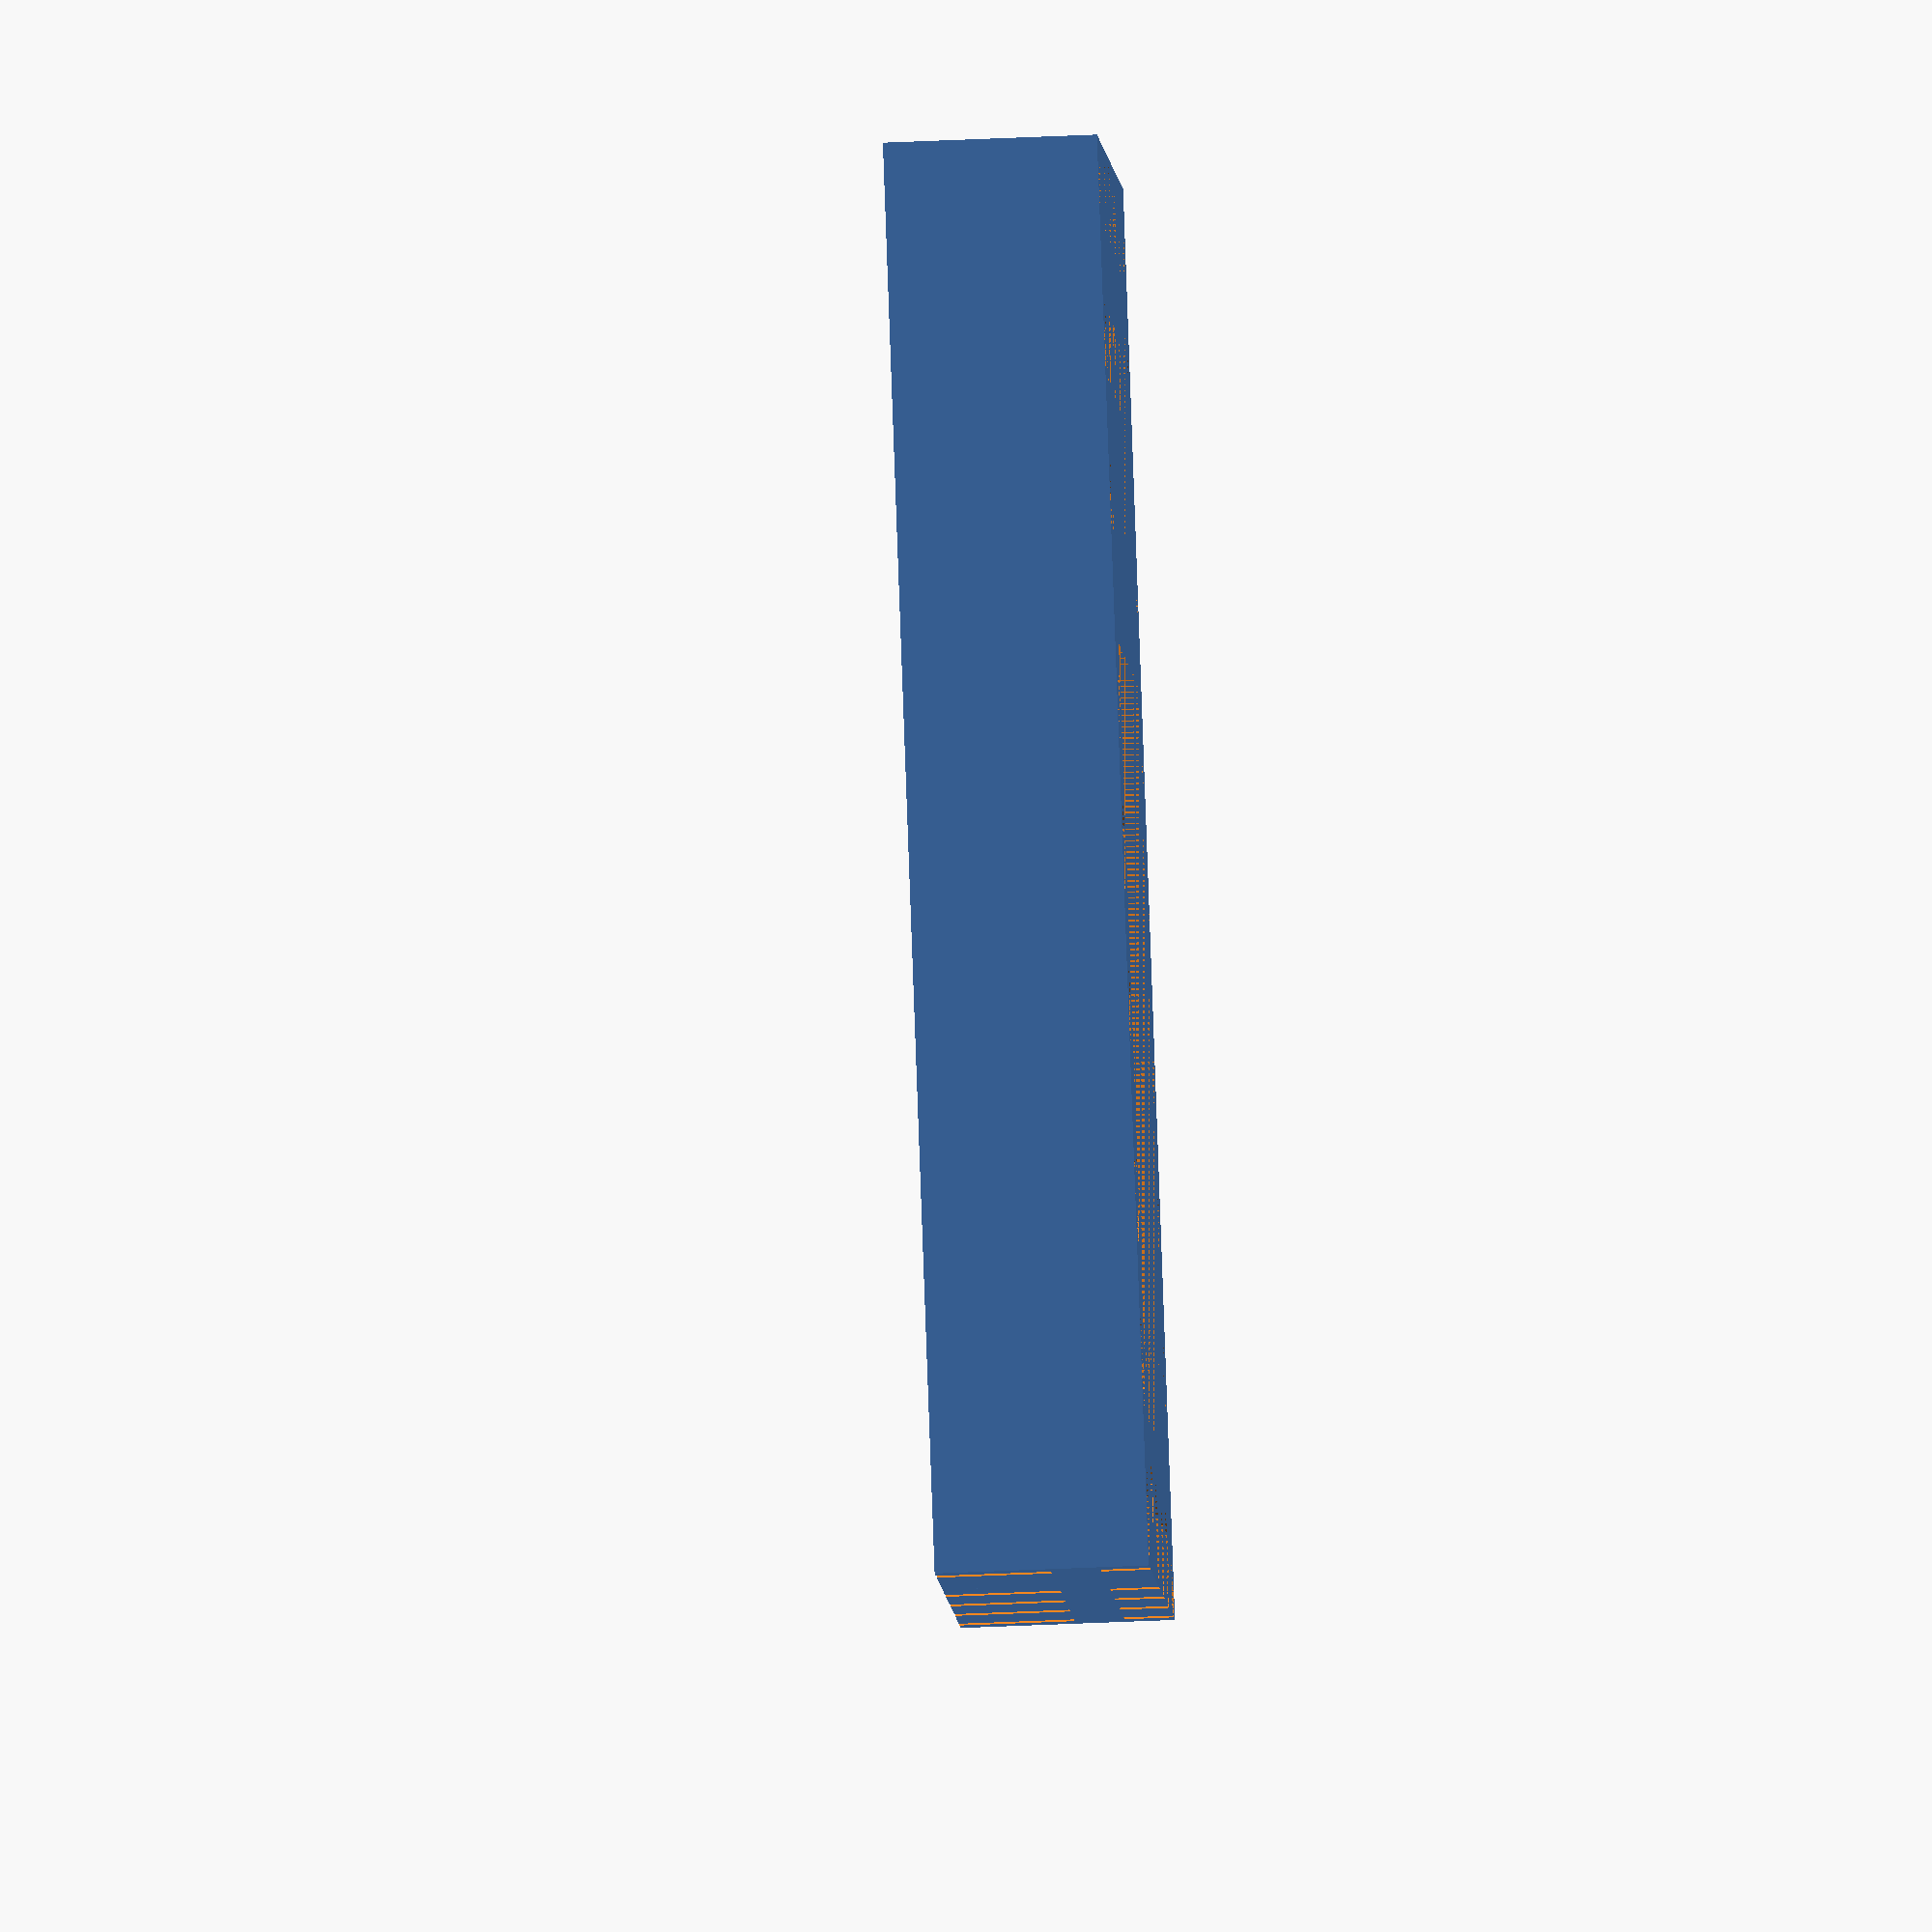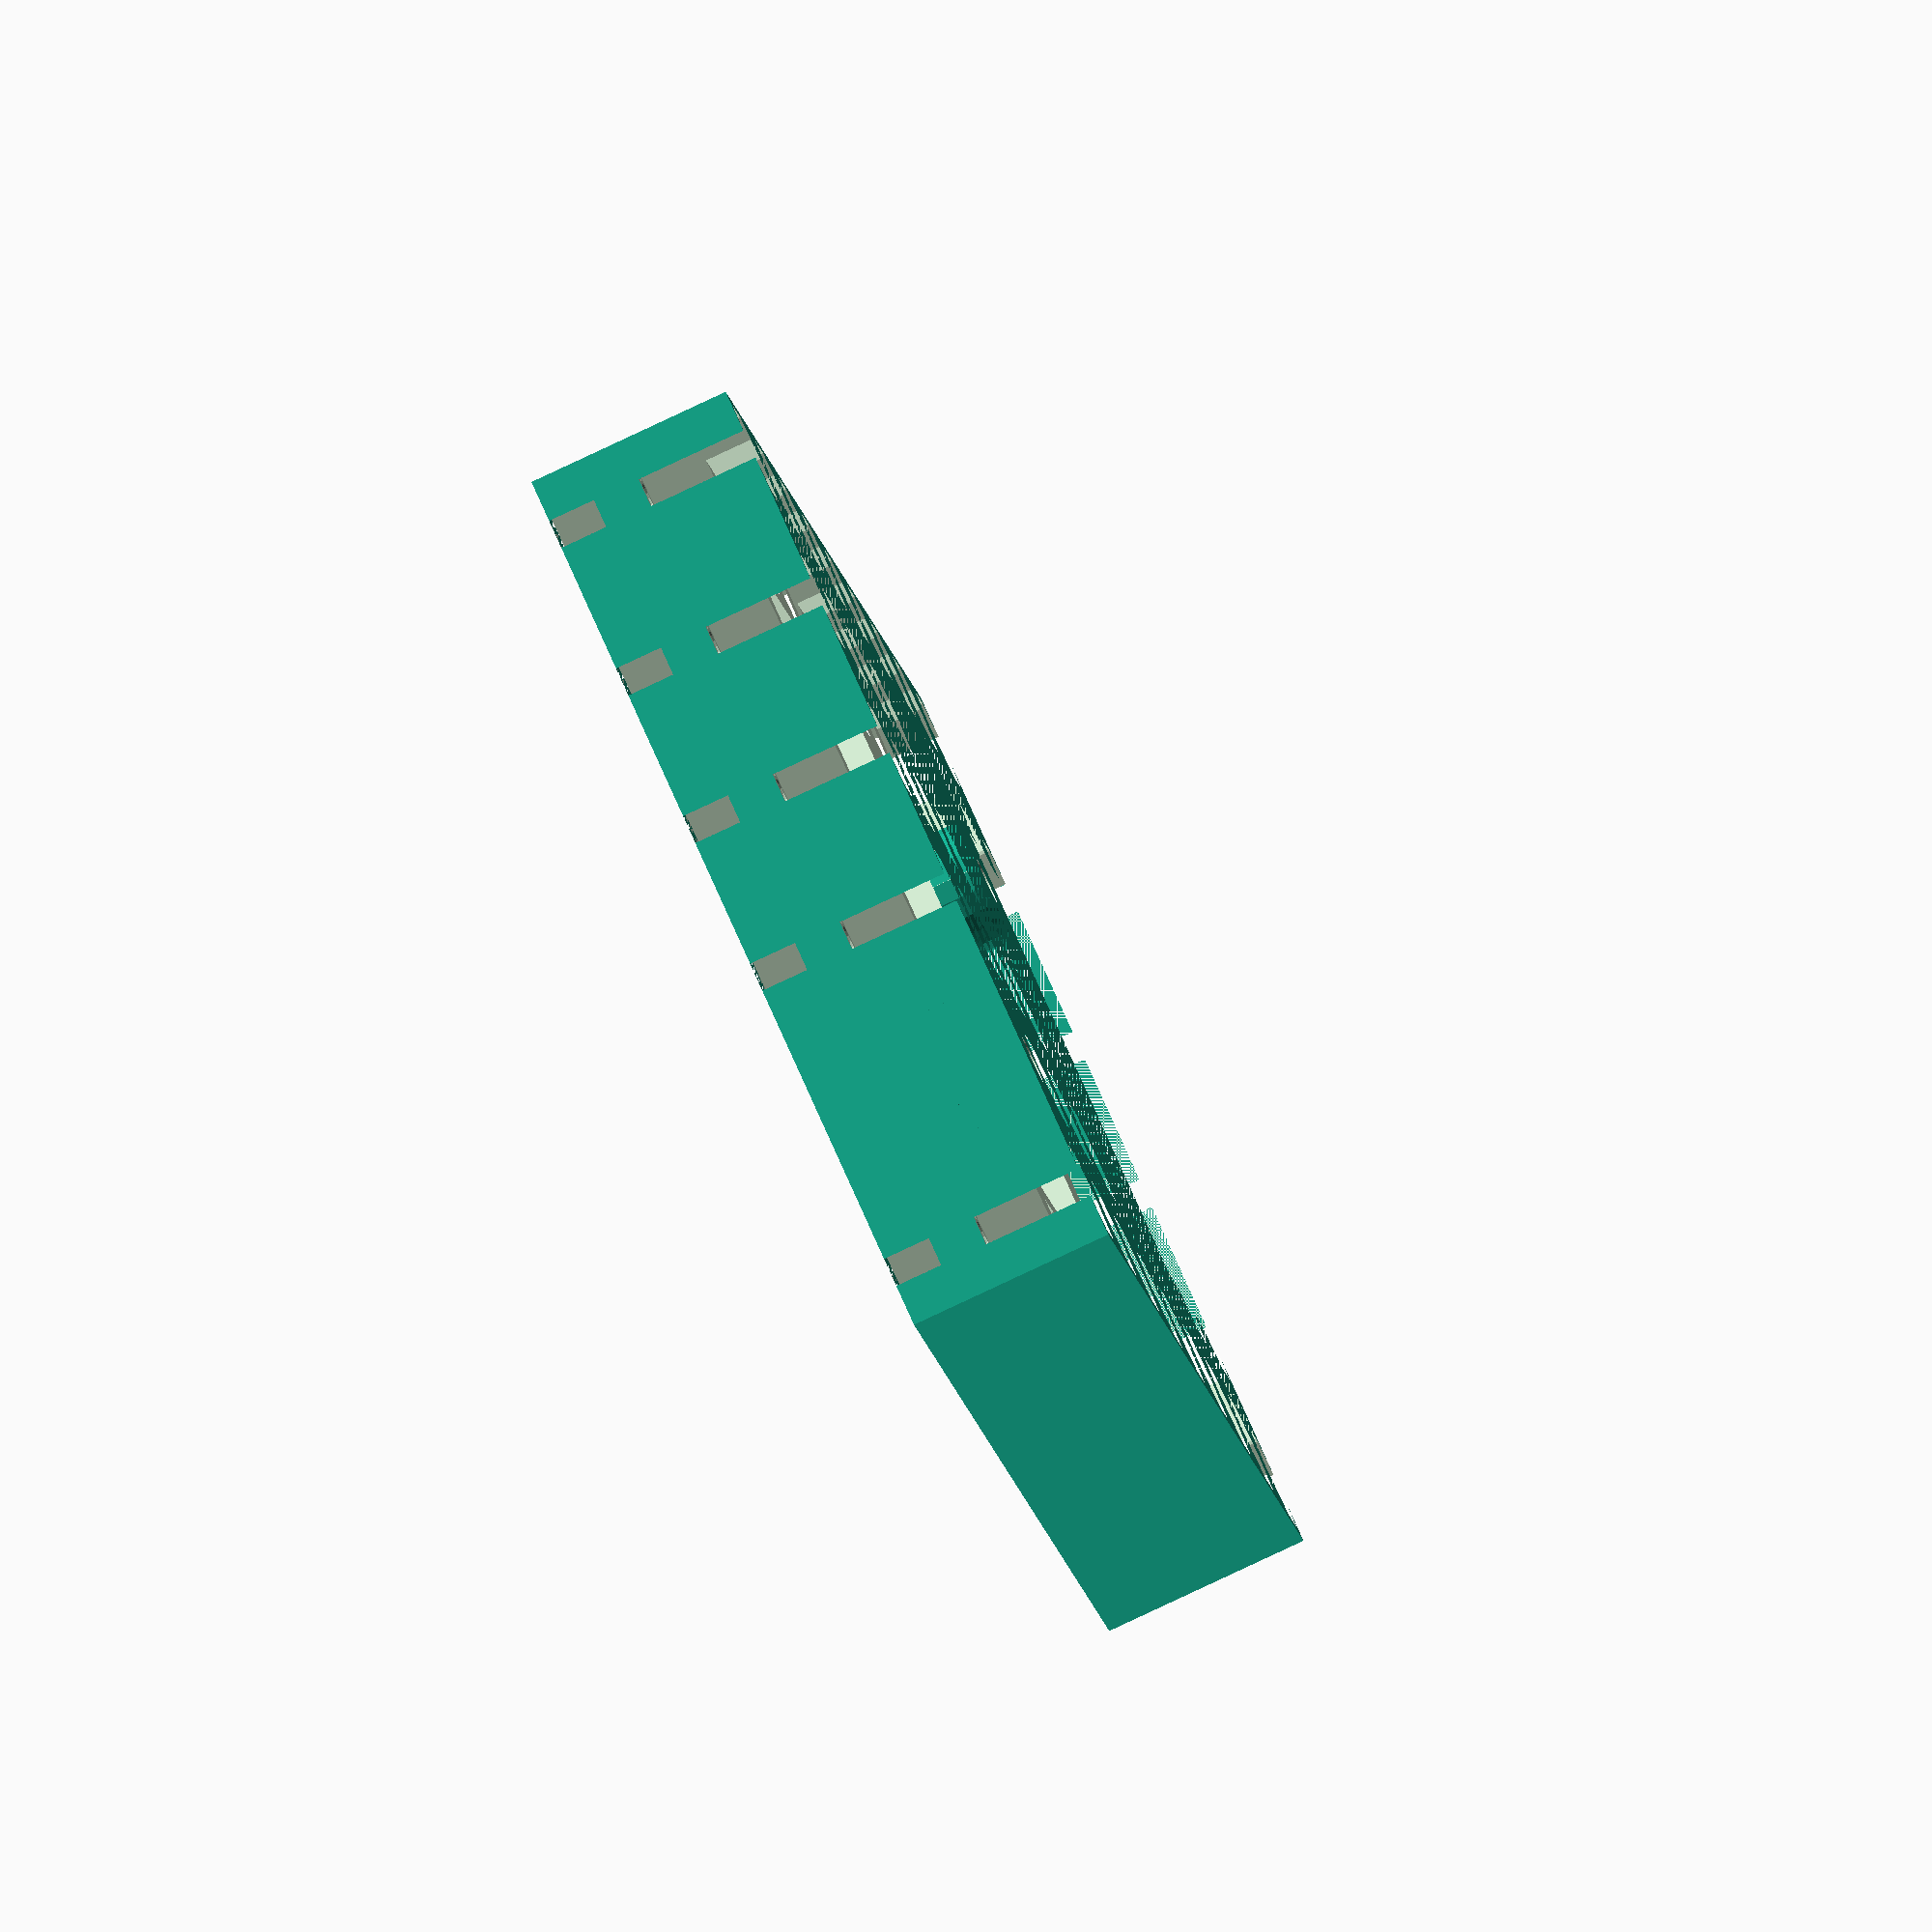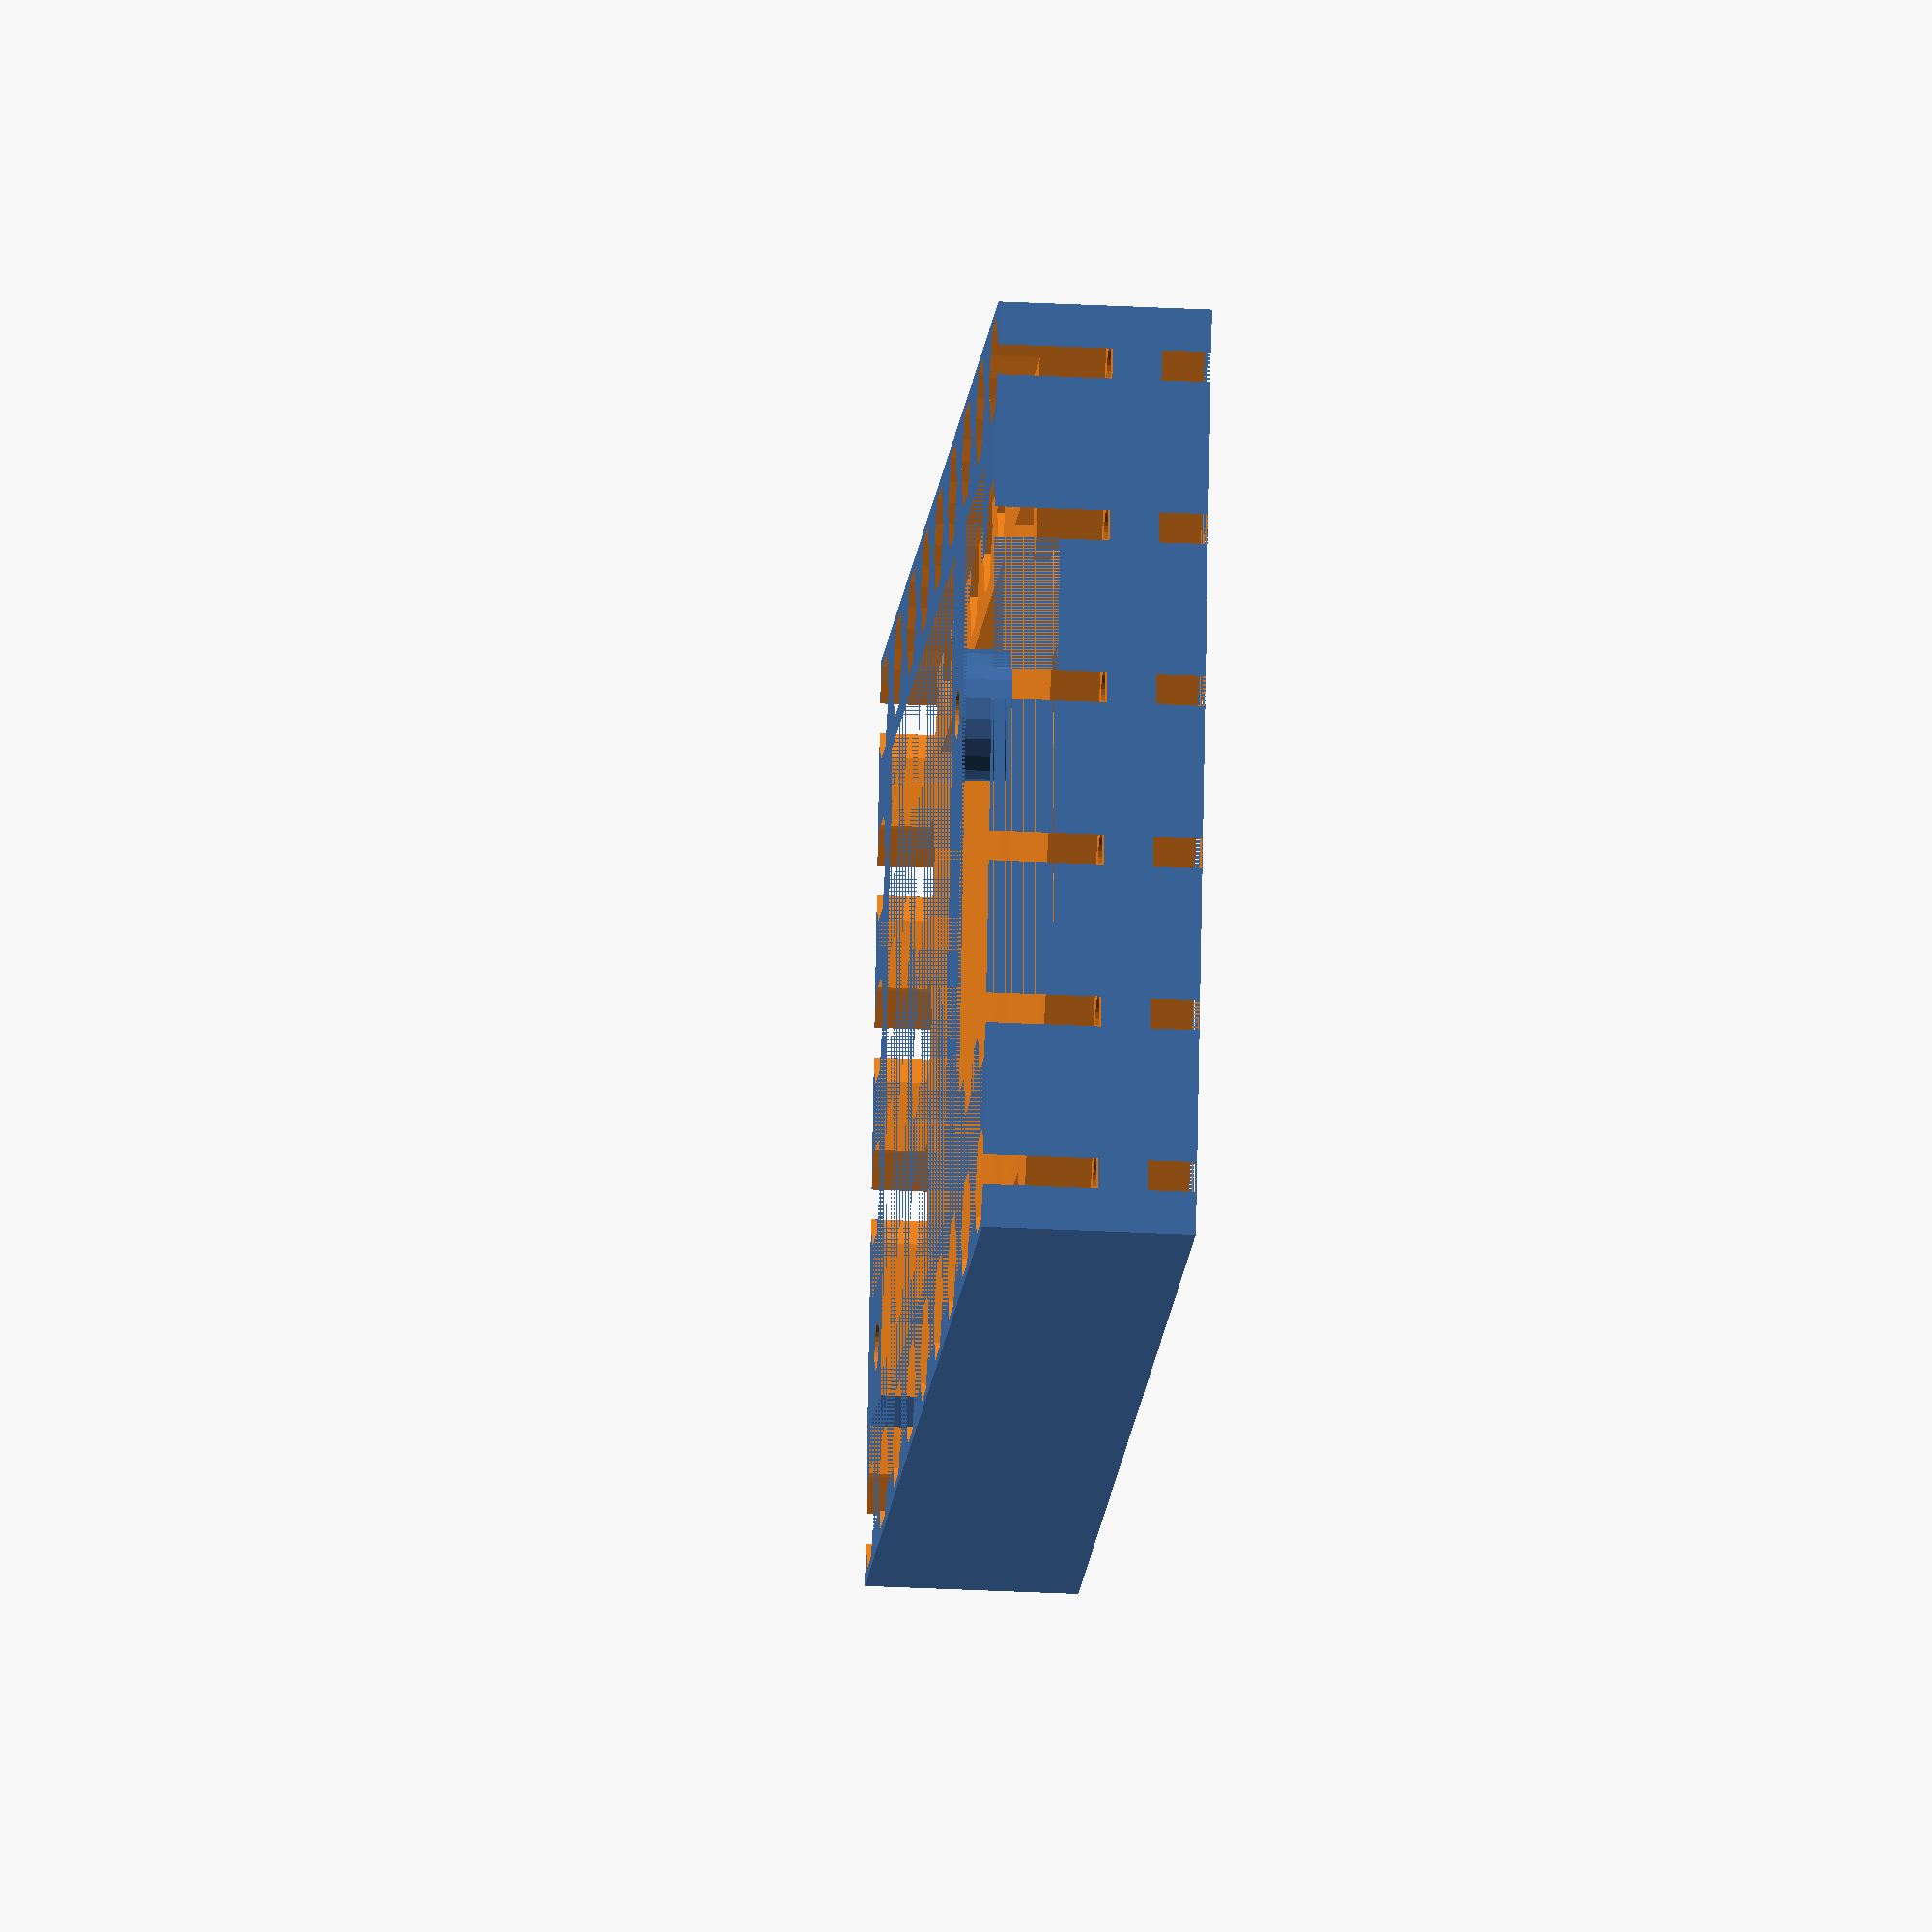
<openscad>

pedestal_height = 13;   // designed for use the MLAB standard 12mm screws.
x_size = 87;
y_size = 58;
mount_hole = 3.5;
nut_size = 6.8;
nut_size25 = 6;
MLAB_grid = 10.16;

x_holes = floor(x_size / MLAB_grid);
y_holes = floor(y_size / MLAB_grid);

MLAB_grid_xoffset = (x_size - (x_holes * MLAB_grid))/2;
MLAB_grid_yoffset = (y_size - (y_holes * MLAB_grid))/2;

difference () {
	cube([x_size, y_size ,pedestal_height]);          // base plastics brick

	//mount holes for Raspberry Pi model A/B 

        translate ([26.5, 19, 0])
        rotate([0,0,90])
            cylinder (h = 6, r= nut_size25/2, $fn=6);
        translate ([26.5, 19, 6.2])  // one solid layer for slicer (the holes will be pierced on demand )
        cylinder (h = pedestal_height, r= 3.0/2, $fn=30);

        translate ([81, 44.5, 0])
        rotate([0,0,90])
            cylinder (h = 6, r= nut_size25/2, $fn=6);
        translate ([81, 44.5, 6.2])  // one solid layer for slicer (the holes will be pierced on demand )
        cylinder (h = pedestal_height, r= 3.0/2, $fn=30);

        ////////////////////////////////////////

// MLAB grid holes
        grid_list = [for (j = [MLAB_grid_xoffset : MLAB_grid: 86], i = [MLAB_grid_yoffset :MLAB_grid: 55]) 
            if (!(j>20 && i>10 && j<50 && i<50) && !(j>75 && i>40 && j<90 && i<50) ) // exception for Raspberry mount holes
            [j, i] ];
            
        for (j = grid_list) {
                translate (concat(j, [0]))
                cylinder (h = 3, r= nut_size/2, $fn=6);
                translate (concat(j, [3.2]))  // one solid layer for slicer (the holes will be pierced on demand )
                cylinder (h = pedestal_height /3, r= mount_hole/2, $fn=30);
                translate (concat(j, [6.0]))
                cylinder (h = 10, r= nut_size/2, $fn=6);
        }    
    
/////////////////////////////////////////
//      holes for components at the bottom side of the PCB.

   difference () {
	translate ([2, 2 , pedestal_height - 3]) // 
	cube([83, 54, 3]);
	
        translate ([26.5, 19, pedestal_height - 5]) // Raspberry  screw mount pile
        cylinder (h = pedestal_height, r= 4, $fn=20);

        translate ([77, 40.5, pedestal_height - 5]) // Raspberry  screw mount brick
	cube([20,8,5]);
    }
	translate ([0, 14 , pedestal_height - 4]) // SD Card 
	cube([20,30.5,5]);

////  lightening central holes
        
	translate ([8, 8, 0])  
	cube([14.5,y_size - 16,pedestal_height ]);  

        translate ([30.5,8, 0])  
	cube([47, y_size - 16,pedestal_height ]);        
}



</openscad>
<views>
elev=236.1 azim=322.8 roll=87.4 proj=o view=wireframe
elev=265.3 azim=288.8 roll=245.0 proj=o view=wireframe
elev=206.3 azim=11.7 roll=94.8 proj=o view=solid
</views>
